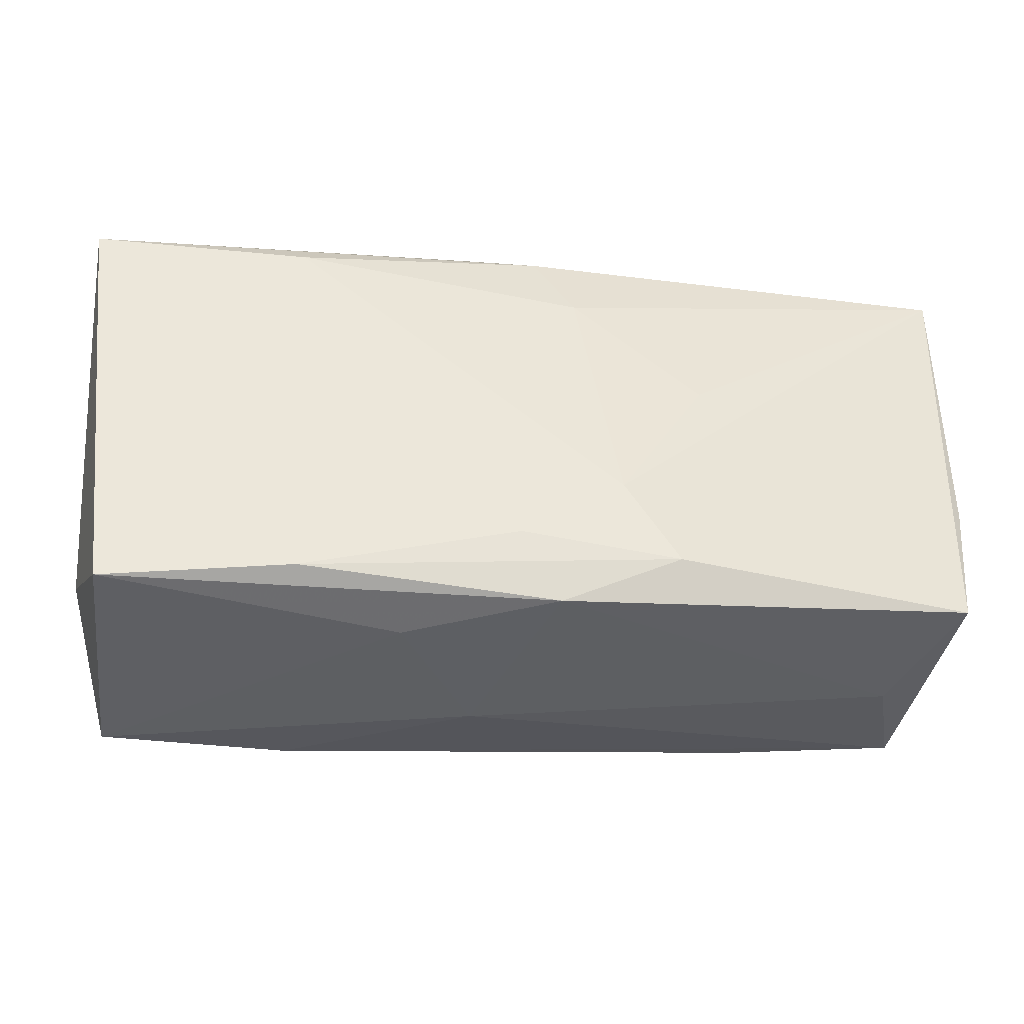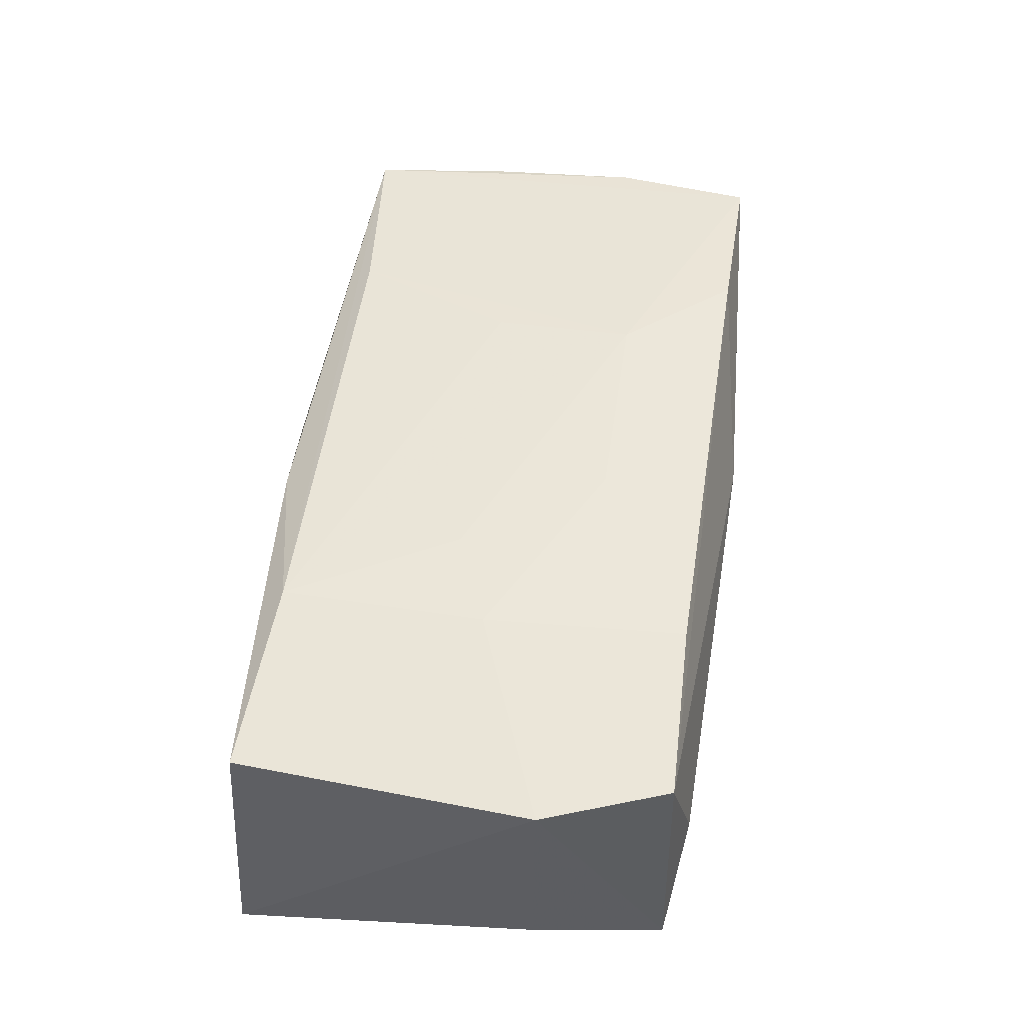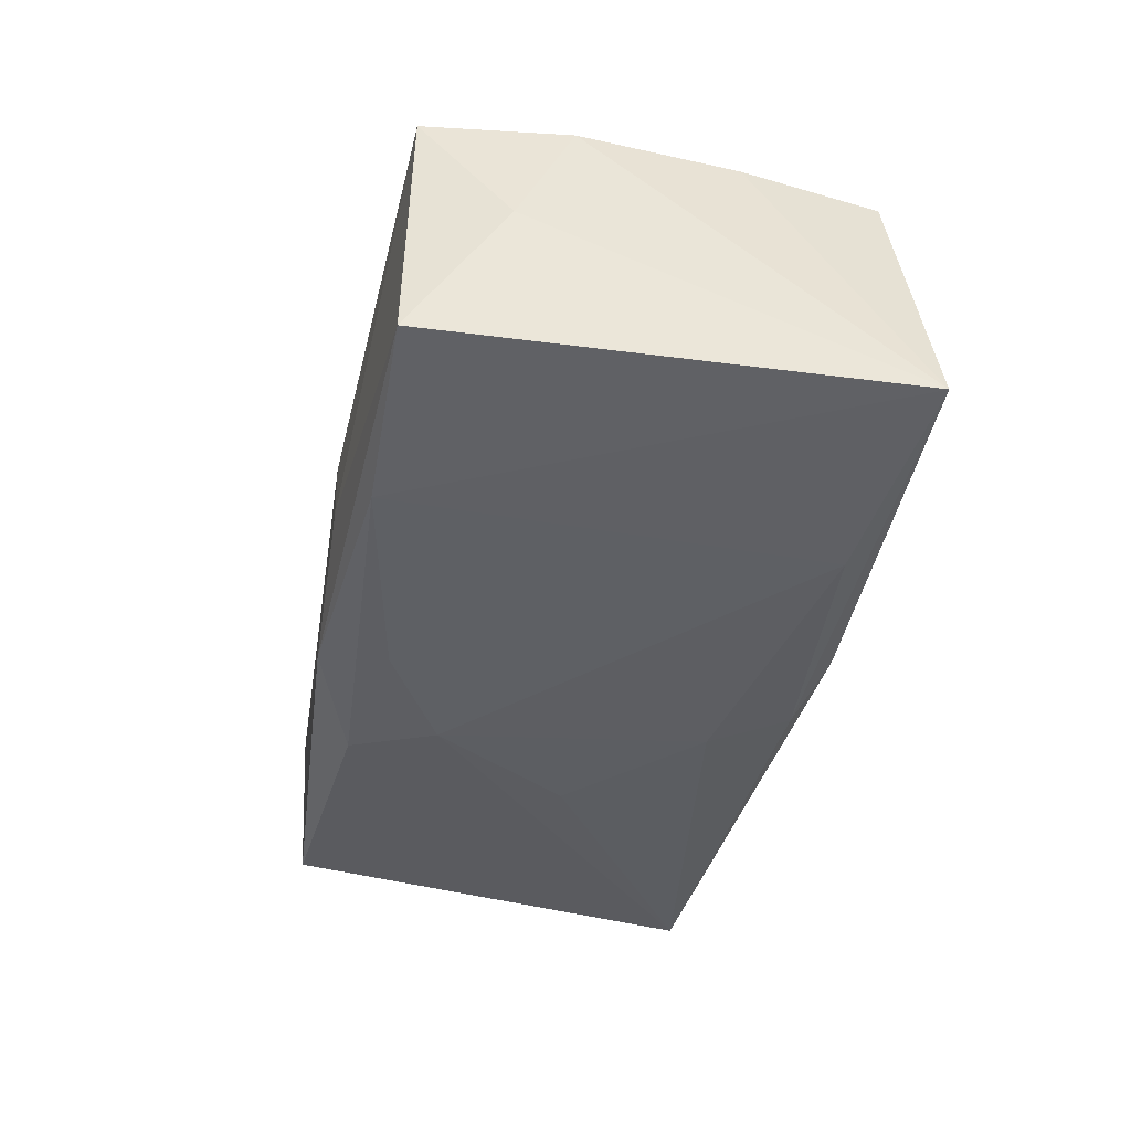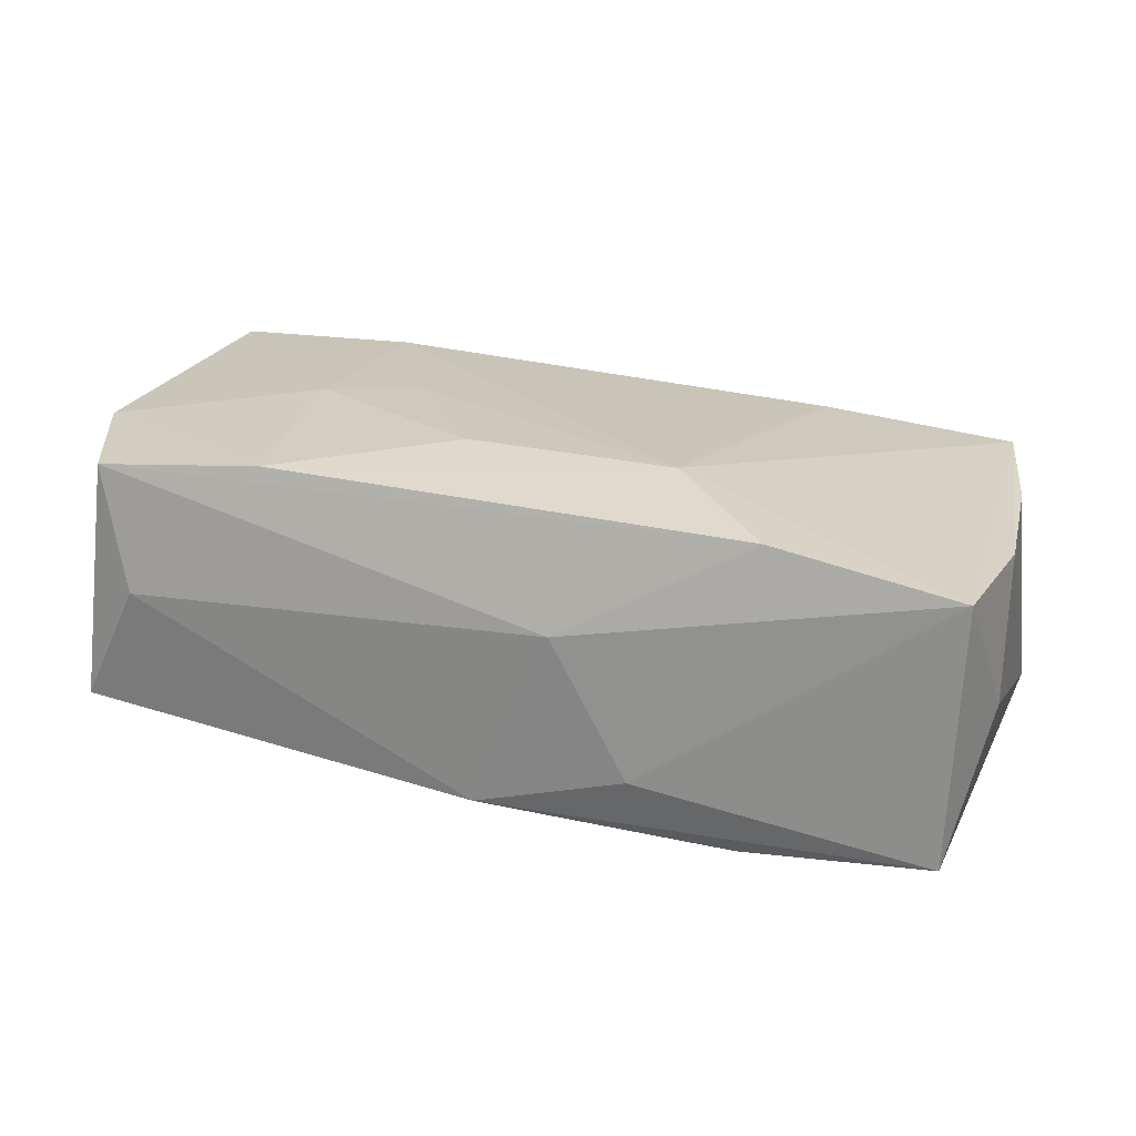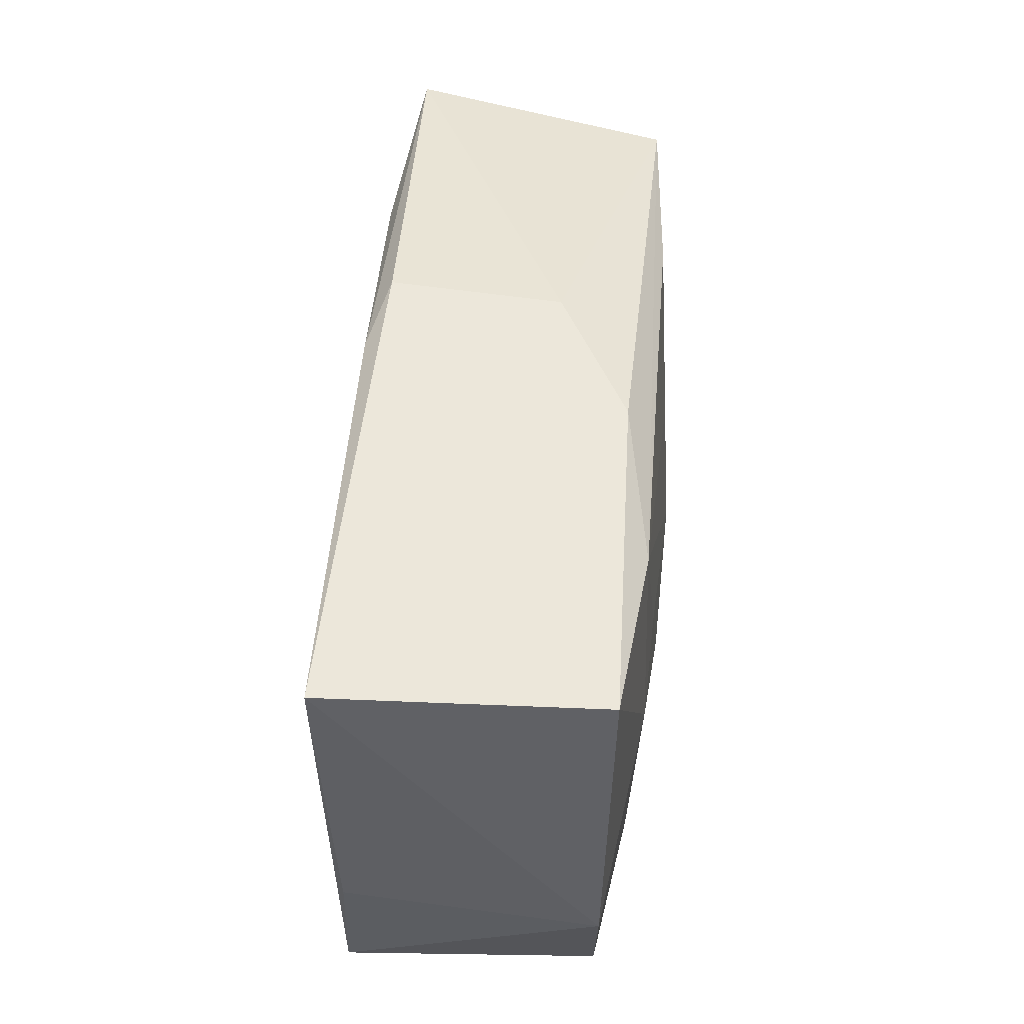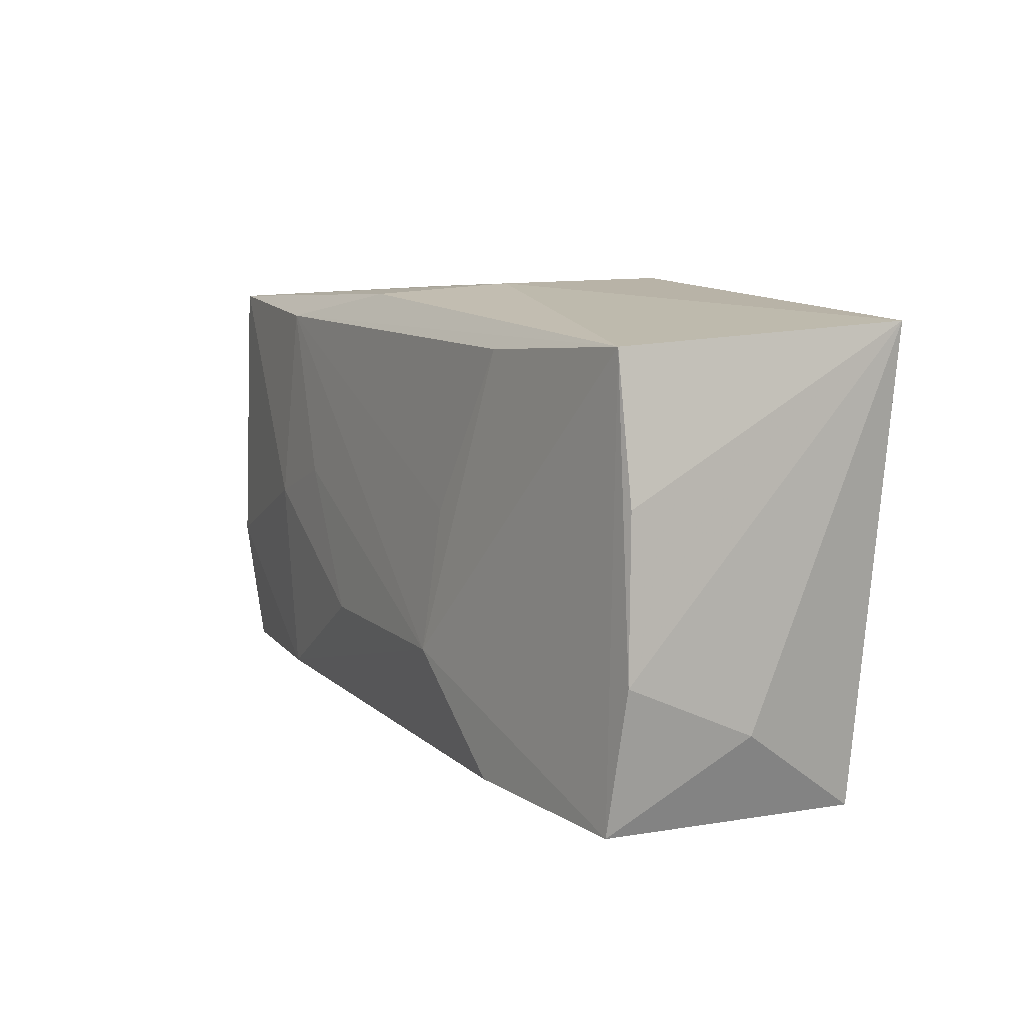
<metadata>
{"format":"obj","ext":"obj","renderer":"f3d","projection":"perspective","resolution":1024,"background":"white","views":[{"elev":-41.7,"azim":175.2,"up":"+Y"},{"elev":53.6,"azim":-85.5,"up":"+Z"},{"elev":-43.2,"azim":75.5,"up":"+Z"},{"elev":23.1,"azim":13.5,"up":"+Z"},{"elev":47.2,"azim":-81.7,"up":"+Y"},{"elev":6.3,"azim":64.3,"up":"+Y"}]}
</metadata>
<code>
v -0.001039 0.01978 -0.01199
v -0.01287 -0.01601 -0.01271
v 0.01941 -0.0195 0.01228
v 0.0003997 -0.01493 -0.01388
v 0.009741 -0.02144 -0.008006
v 0.0389 0.01767 -0.01377
v 0.03503 -0.02085 0.009501
v 0.01121 -0.009995 0.01413
v -0.004551 0.01341 -0.01285
v -0.02175 0.0005512 0.01472
v -0.01983 0.01762 0.01399
v -0.03595 0.0195 0.0134
v 0.03632 0.01589 0.009388
v 0.00571 0.02112 -0.01087
v -0.0378 -0.01628 -0.008123
v 0.03754 -0.009067 0.009021
v -0.003055 -0.02035 -0.01184
v 0.005818 0.0206 0.00382
v -0.008198 -0.009159 -0.0138
v 0.003386 -0.02098 0.003614
v 0.03757 0.004082 0.008892
v 0.01983 0.01533 0.01157
v -0.006337 -0.008854 0.01469
v 0.03739 -0.01364 -0.001715
v -0.03892 -0.004858 -0.007624
v -0.03892 -0.005065 0.01305
v -0.03892 0.02056 -0.008819
v -0.01361 0.003196 0.01453
v -0.005791 0.0197 0.01084
v -0.02122 -0.01636 0.01375
v -0.01553 0.003405 -0.01249
v 0.01275 0.001882 0.01314
v 0.02017 0.01676 -0.0139
v 0.01829 -0.01973 -0.0139
v -0.03542 -0.01581 0.01254
v -0.03267 -0.01773 0.002164
v 0.03411 -0.02096 -0.01276
f 19 27 31
f 31 9 19
f 27 9 31
f 1 27 14
f 1 9 27
f 11 13 29
f 11 29 12
f 12 10 11
f 15 27 19
f 15 25 27
f 6 1 14
f 8 13 22
f 22 13 11
f 7 13 8
f 18 29 13
f 18 6 14
f 13 6 18
f 18 12 29
f 14 27 18
f 27 12 18
f 27 25 26
f 26 12 27
f 26 15 35
f 25 15 26
f 10 12 26
f 35 15 36
f 2 15 19
f 9 1 33
f 1 6 33
f 19 9 33
f 32 11 8
f 8 22 32
f 32 22 11
f 37 6 24
f 24 7 37
f 3 7 8
f 11 10 28
f 10 23 28
f 8 11 28
f 28 23 8
f 35 36 20
f 20 3 35
f 7 3 20
f 4 2 19
f 19 33 4
f 2 4 34
f 34 6 37
f 34 33 6
f 34 4 33
f 13 7 16
f 7 24 16
f 16 24 6
f 35 3 30
f 8 23 30
f 30 3 8
f 30 26 35
f 30 23 10
f 10 26 30
f 17 36 15
f 17 20 36
f 15 2 17
f 2 34 17
f 17 34 37
f 21 6 13
f 13 16 21
f 21 16 6
f 5 17 37
f 20 17 5
f 37 7 5
f 7 20 5

</code>
